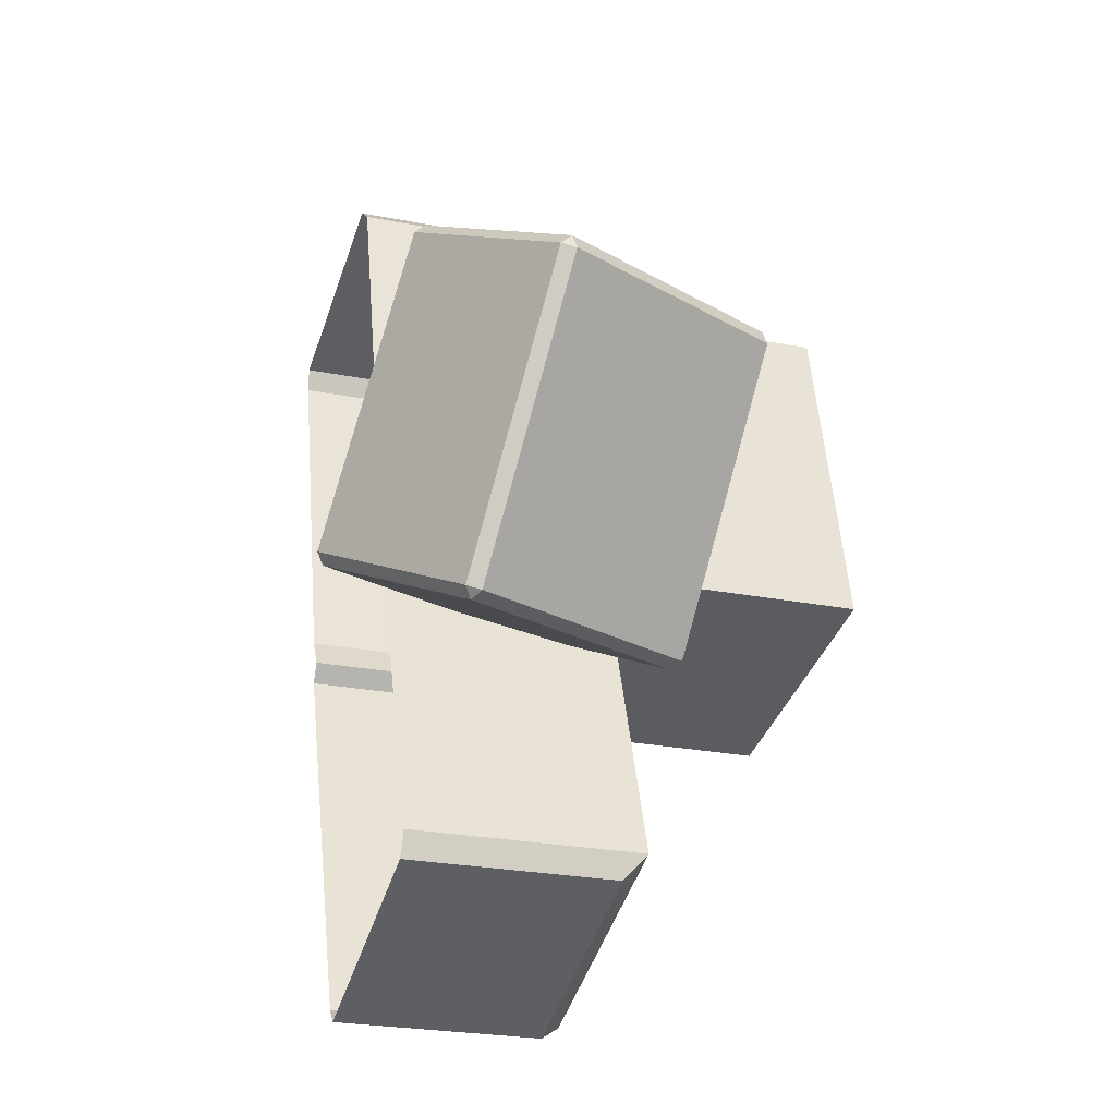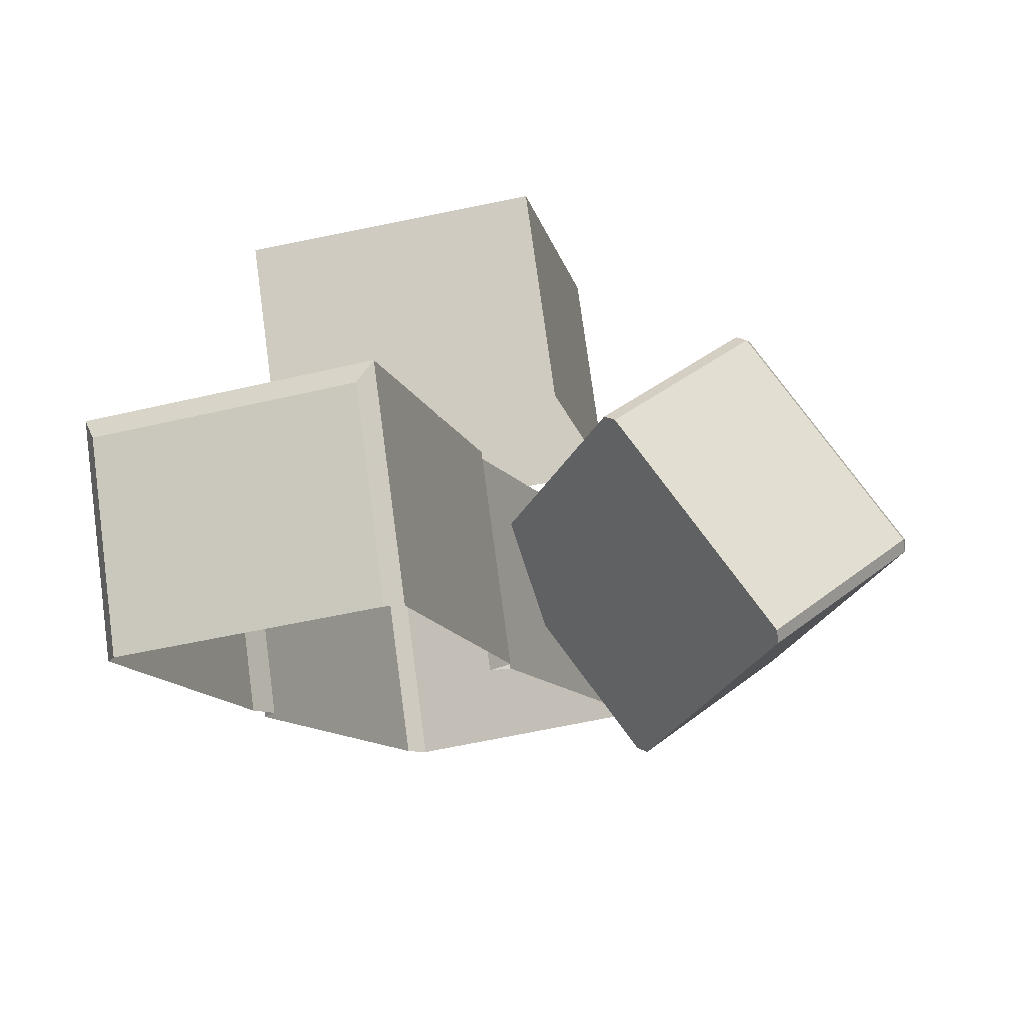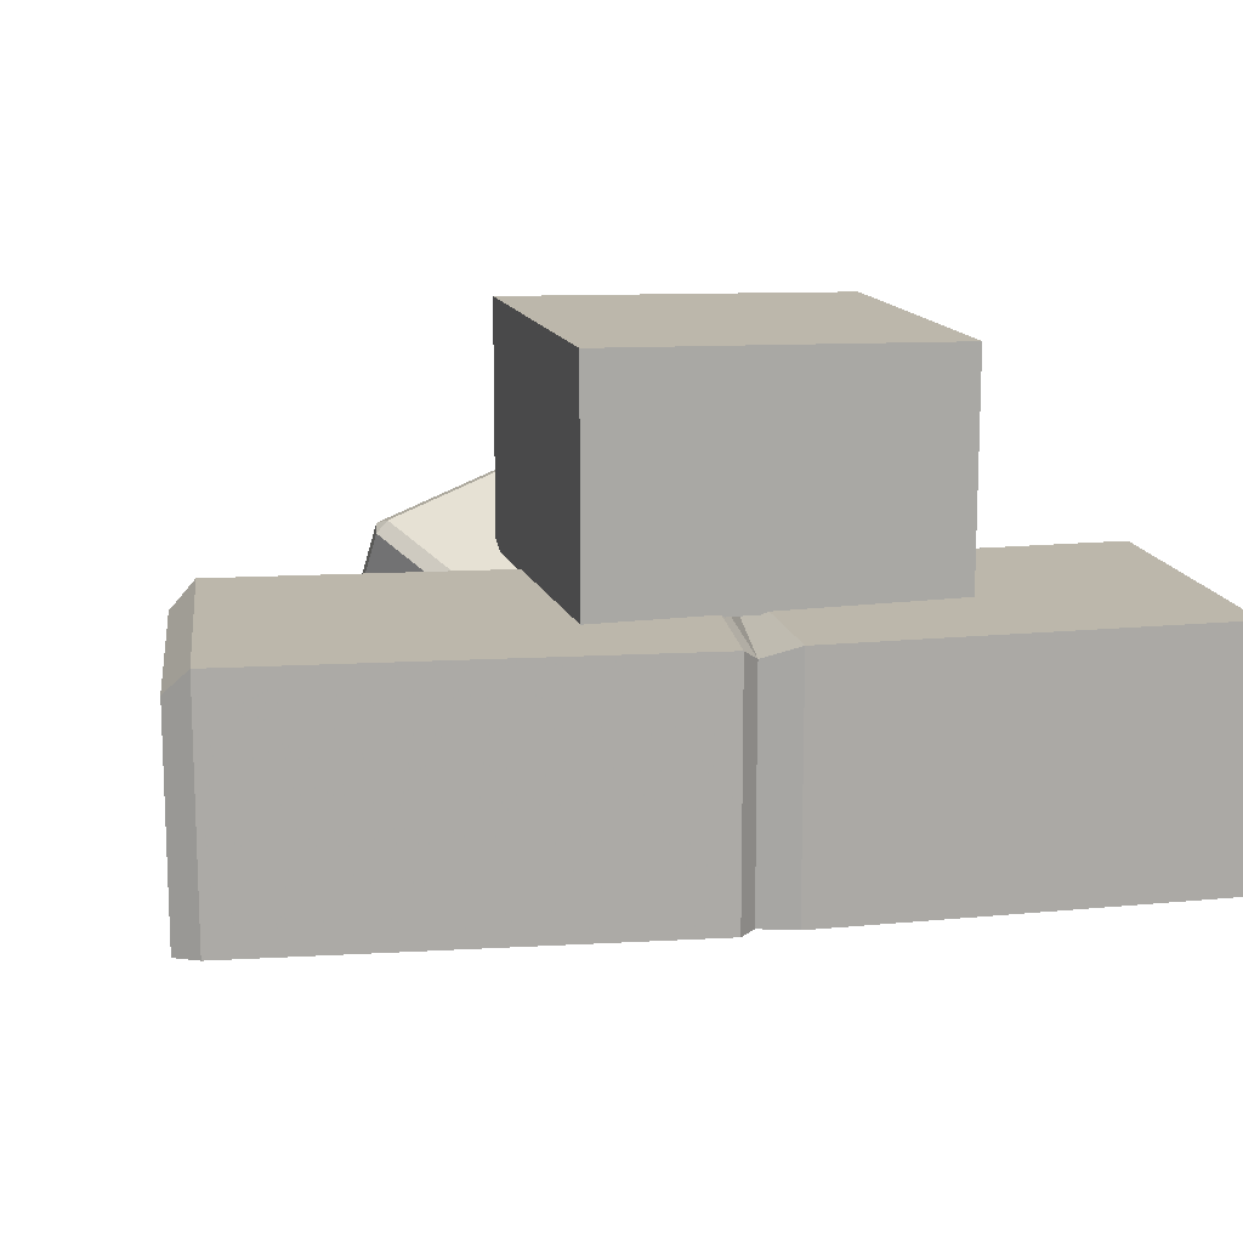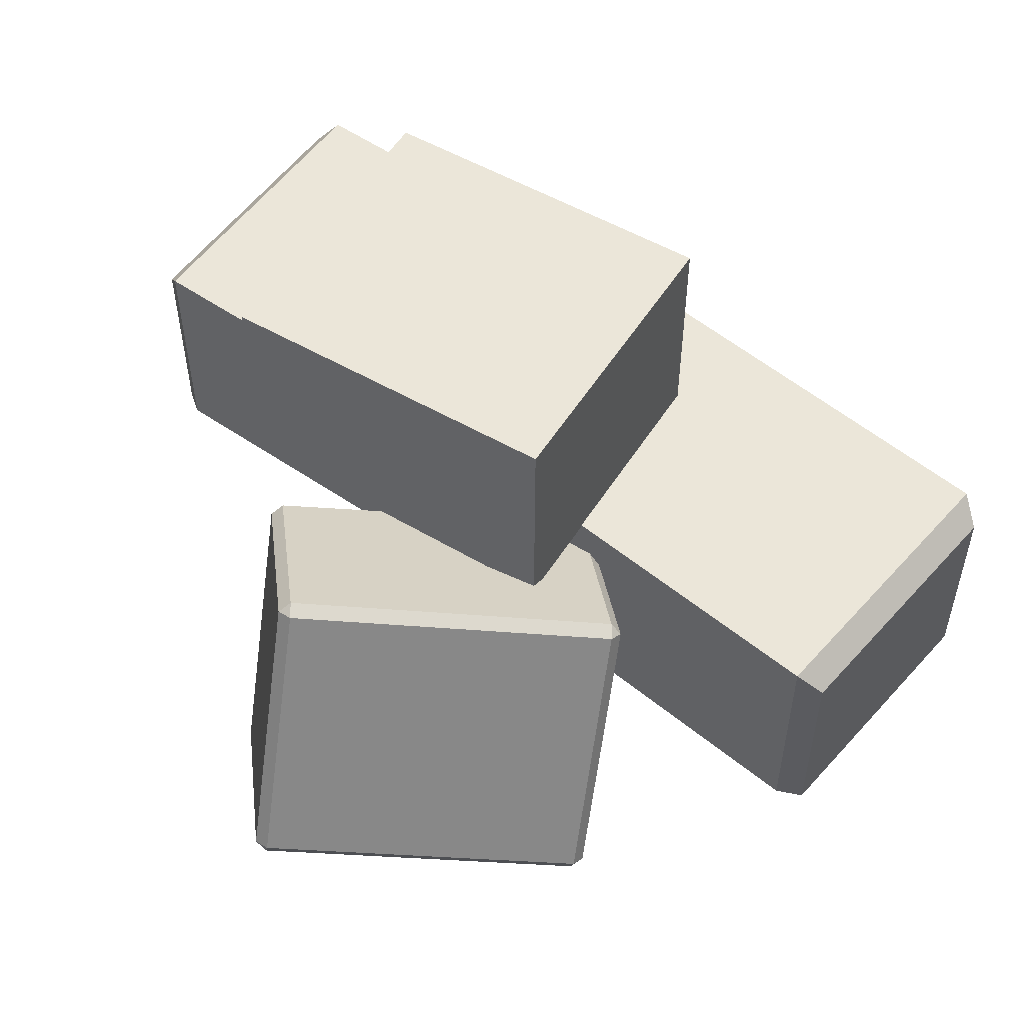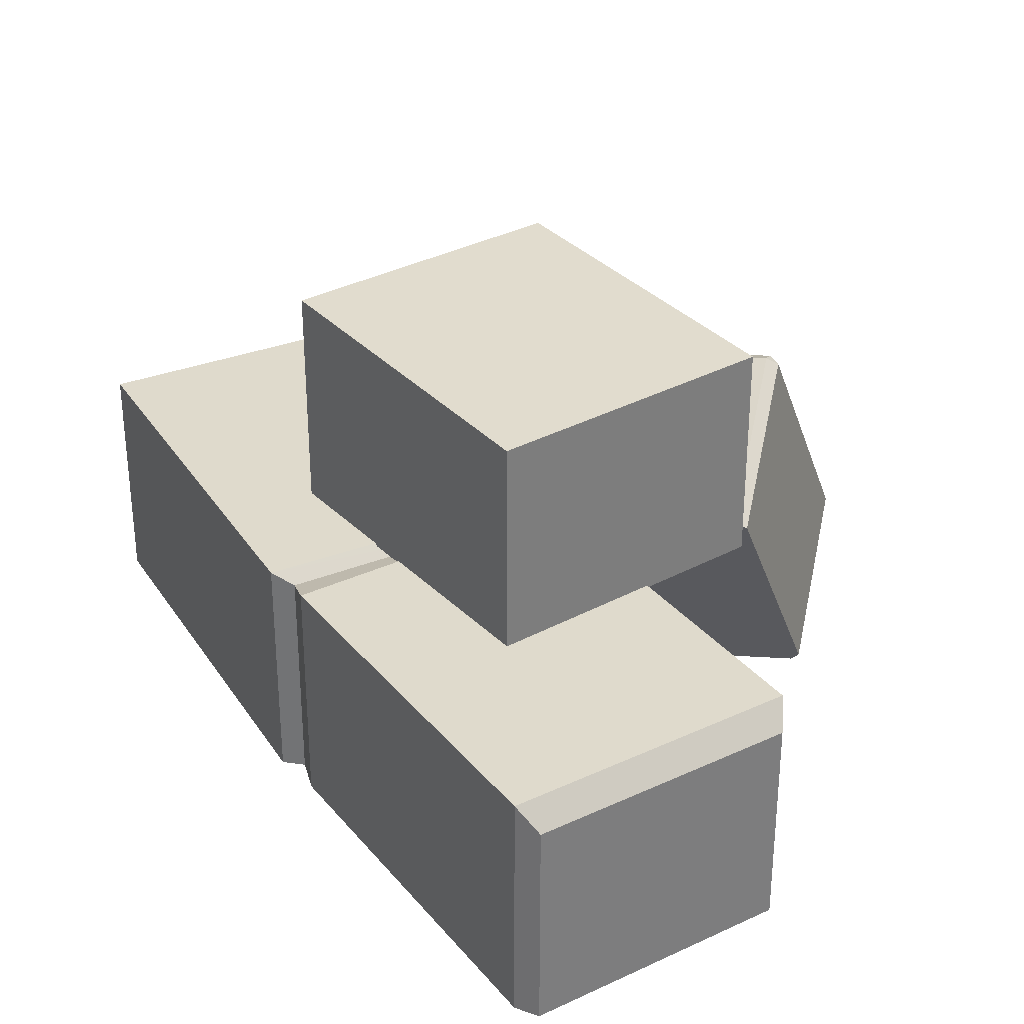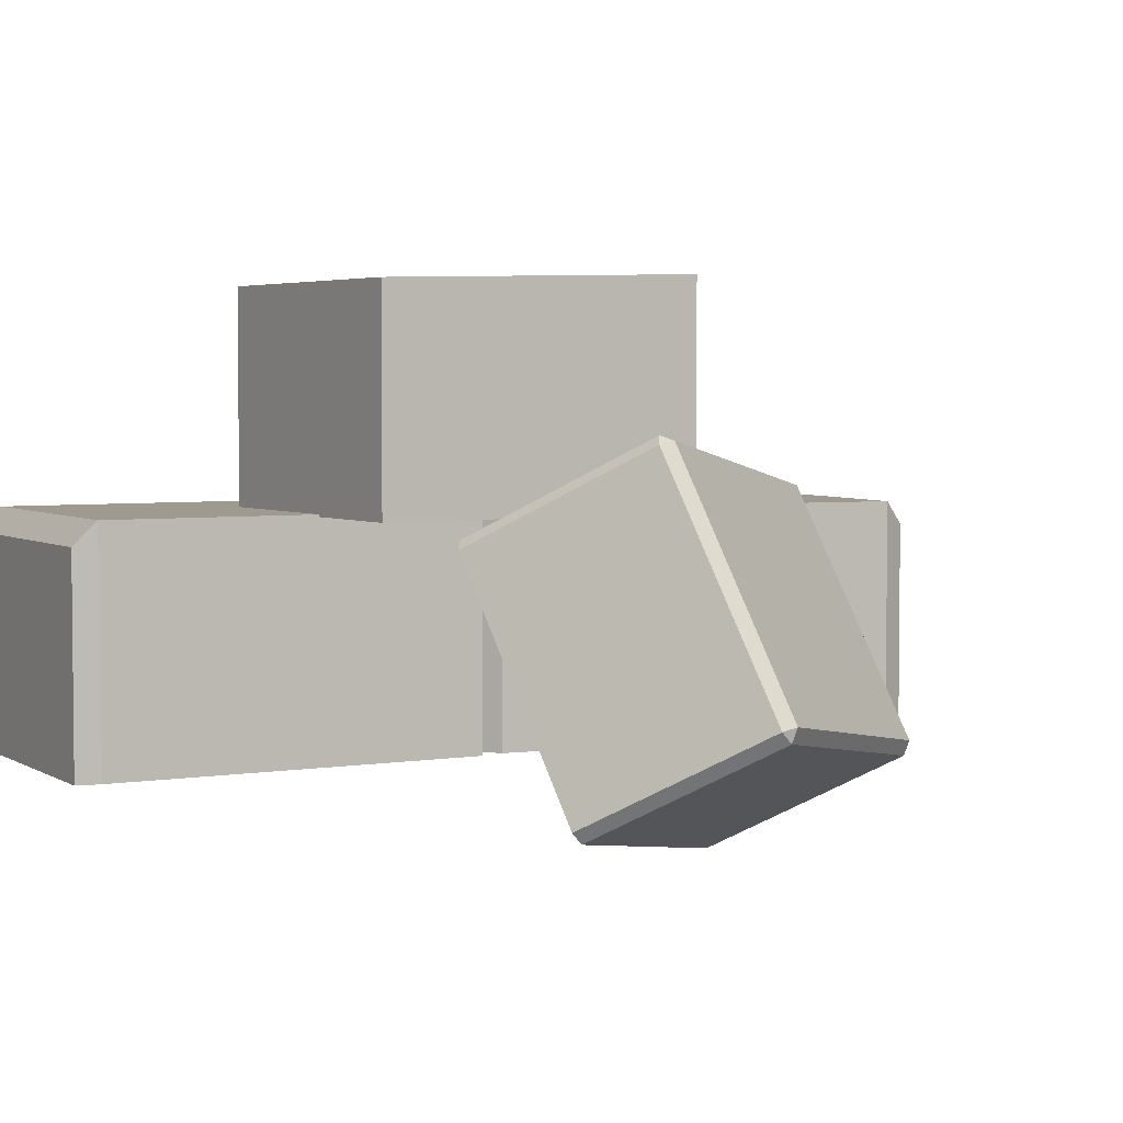
<metadata>
{"format":"obj","ext":"obj","renderer":"f3d","projection":"perspective","resolution":1024,"background":"white","views":[{"elev":-24.7,"azim":72.1,"up":"+Z"},{"elev":76.0,"azim":-7.7,"up":"+Z"},{"elev":14.5,"azim":-116.7,"up":"+Y"},{"elev":55.1,"azim":111.1,"up":"+Y"},{"elev":32.5,"azim":-47.6,"up":"+Y"},{"elev":3.9,"azim":46.8,"up":"+Y"}]}
</metadata>
<code>
g Blocks2
v 166.7 -19.99 70.09
v 98.83 -48.79 -84.13
v 93.69 -44.68 -89.08
v 23.14 82.53 -81.79
v 166.2 -13.92 75.64
v 95.65 113.3 82.93
v 22.63 88.6 -76.24
v 90.51 117.4 77.98
v 95.65 113.3 82.93
v 252.6 36.71 28.17
v 166.2 -13.92 75.64
v 182 163.9 35.46
v 254.9 38.46 20.34
v 184.4 165.7 27.64
v 253.2 30.7 22.54
v 190.7 11.81 -135.9
v 189 4.054 -133.7
v 166.7 -19.99 70.09
v 98.83 -48.79 -84.13
v 252.6 36.71 28.17
v 166.2 -13.92 75.64
v 93.69 -44.68 -89.08
v 184 8.238 -138.7
v 184 8.238 -138.7
v 120.1 139 -128.6
v 113.4 135.4 -131.4
v 93.69 -44.68 -89.08
v 23.14 82.53 -81.79
v 22.63 88.6 -76.24
v 177 168.1 30.43
v 90.51 117.4 77.98
v 112.8 141.4 -125.8
v 95.65 113.3 82.93
v 182 163.9 35.46
v 184.4 165.7 27.64
v 120.1 139 -128.6
v 254.9 38.46 20.34
v 190.7 11.81 -135.9
v 113.4 135.4 -131.4
v 23.14 82.53 -81.79
v -90.82 125.7 73.34
v -56.2 247.3 -105.9
v -90.82 242.3 73.34
v -56.2 125.7 -105.9
v -90.82 242.3 73.34
v 98.26 247.3 -76.1
v 63.64 242.3 103.2
v -56.2 247.3 -105.9
v 63.64 242.3 103.2
v 98.26 125.7 -76.1
v 63.64 125.7 103.2
v 98.26 247.3 -76.1
v -56.2 125.7 -105.9
v 98.26 247.3 -76.1
v -56.2 247.3 -105.9
v 98.26 125.7 -76.1
v 63.64 125.7 103.2
v -90.82 242.3 73.34
v 63.64 242.3 103.2
v -90.82 125.7 73.34
v -177.4 -0.887 173.9
v -182 126.9 161.6
v -177.4 113.9 173.9
v -182 -0.0003357 161.6
v -130 126.9 -36.83
v -130 -0.0003357 -36.83
v -119.2 120.4 -53.35
v -119.2 -0.1982 -53.35
v -177.4 113.9 173.9
v -29.82 126.9 201.5
v -39.83 113.9 209.9
v -182 126.9 161.6
v -39.83 -0.887 209.9
v -177.4 -0.887 173.9
v -130 126.9 -36.83
v 22.17 126.9 3.057
v -119.2 120.4 -53.35
v -39.83 113.9 209.9
v -29.82 -0.0003357 201.5
v -39.83 -0.887 209.9
v -29.82 126.9 201.5
v 22.17 126.9 3.057
v 22.17 -0.0003357 3.057
v 10.31 120.4 -7.005
v -119.2 120.4 -53.35
v 10.31 -0.1982 -7.005
v -37.43 -0.887 -288.9
v 96.49 113.9 -241
v -37.43 113.9 -288.9
v 96.49 -0.887 -241
v 99.32 126.9 -226.5
v -48.8 126.9 -279.5
v 99.32 -0.0003357 -226.5
v 22.22 -0.0003357 -10.97
v 22.22 126.9 -10.97
v 10.31 -0.1982 -7.005
v 10.31 120.4 -7.005
v 96.49 -0.887 -241
v -125.9 -0.0003357 -63.96
v -48.8 126.9 -279.5
v -125.9 126.9 -63.96
v -48.8 -0.0003357 -279.5
v 22.22 126.9 -10.97
v 99.32 126.9 -226.5
v -119.2 -0.1982 -53.35
v -119.2 120.4 -53.35
v 10.31 120.4 -7.005
v -37.43 113.9 -288.9
v -37.43 -0.887 -288.9
g Blocks2_0
f 3 2 1
f 1 4 3
f 1 5 4
f 5 6 4
f 6 7 4
f 6 8 7
f 11 10 9
f 10 12 9
f 10 13 12
f 13 14 12
f 13 10 15
f 16 13 15
f 17 16 15
f 17 15 18
f 19 17 18
f 18 15 20
f 21 18 20
f 19 22 17
f 22 23 17
f 16 17 24
f 16 24 25
f 24 26 25
f 26 24 27
f 28 26 27
f 31 30 29
f 30 32 29
f 31 33 30
f 33 34 30
f 32 30 35
f 30 34 35
f 36 32 35
f 35 37 36
f 37 38 36
f 29 32 39
f 32 36 39
f 40 29 39
f 43 42 41
f 42 44 41
f 47 46 45
f 46 48 45
f 51 50 49
f 50 52 49
f 55 54 53
f 54 56 53
f 59 58 57
f 58 60 57
f 63 62 61
f 62 64 61
f 62 65 64
f 65 66 64
f 65 67 66
f 67 68 66
f 71 70 69
f 70 72 69
f 71 69 73
f 69 74 73
f 75 72 70
f 76 75 70
f 77 75 76
f 80 79 78
f 79 81 78
f 82 81 79
f 83 82 79
f 84 82 83
f 84 85 82
f 86 84 83
f 89 88 87
f 88 90 87
f 88 89 91
f 89 92 91
f 88 91 93
f 93 91 94
f 91 95 94
f 94 95 96
f 95 97 96
f 98 88 93
f 101 100 99
f 100 102 99
f 100 101 103
f 104 100 103
f 101 99 105
f 106 101 105
f 103 101 107
f 101 106 107
f 100 108 102
f 108 109 102

</code>
